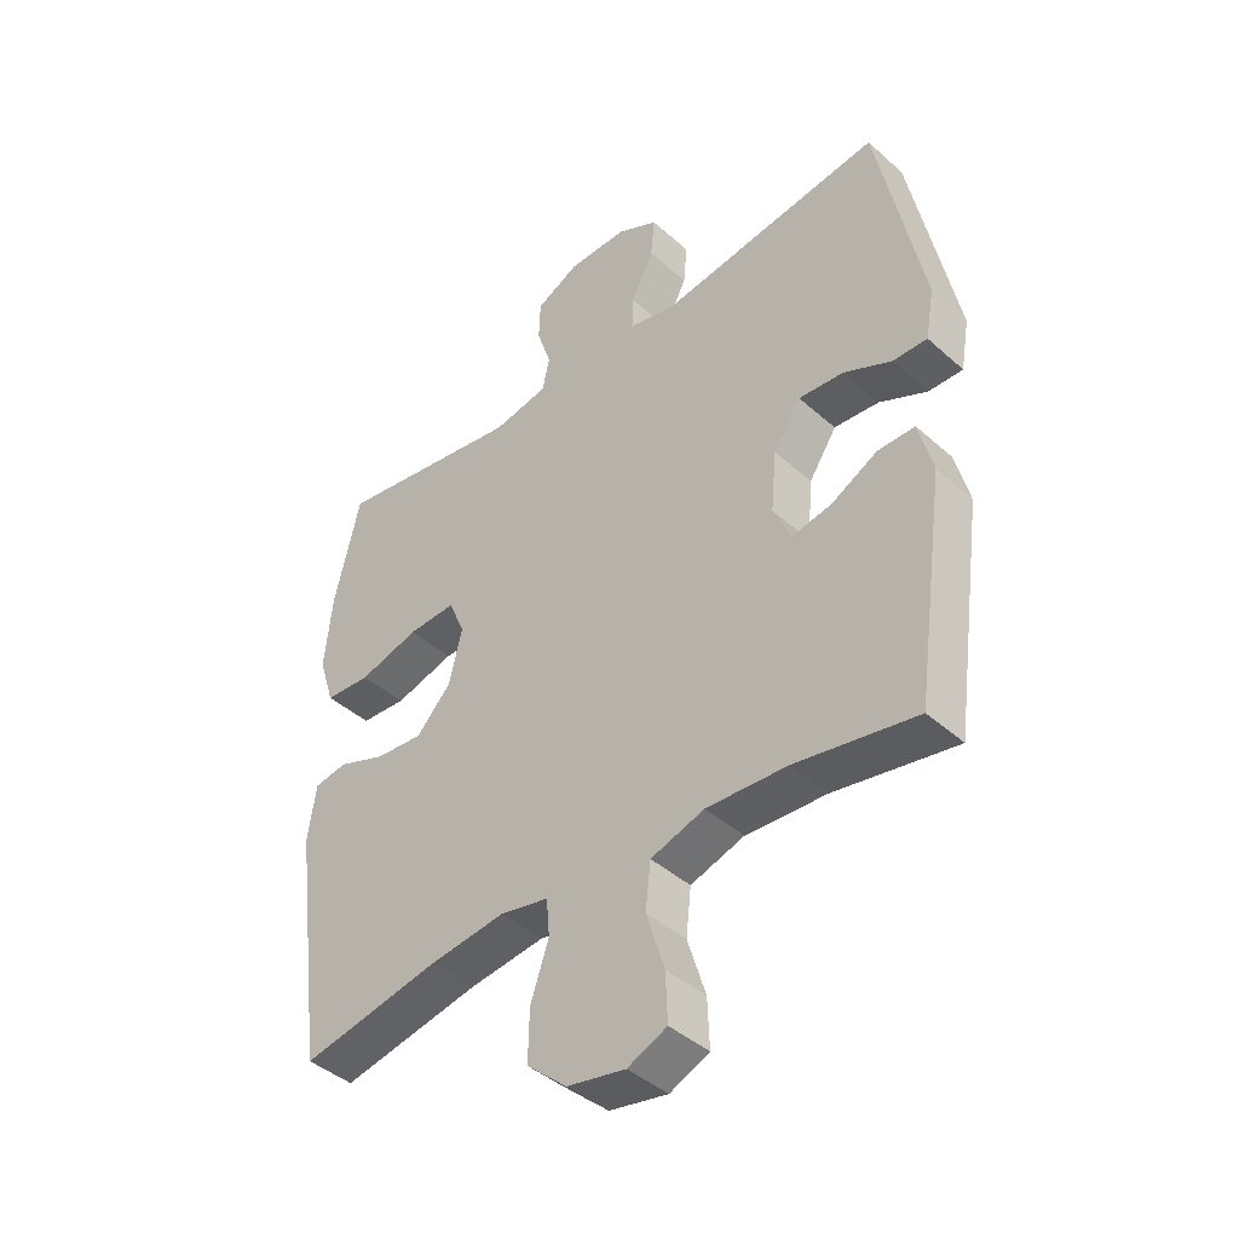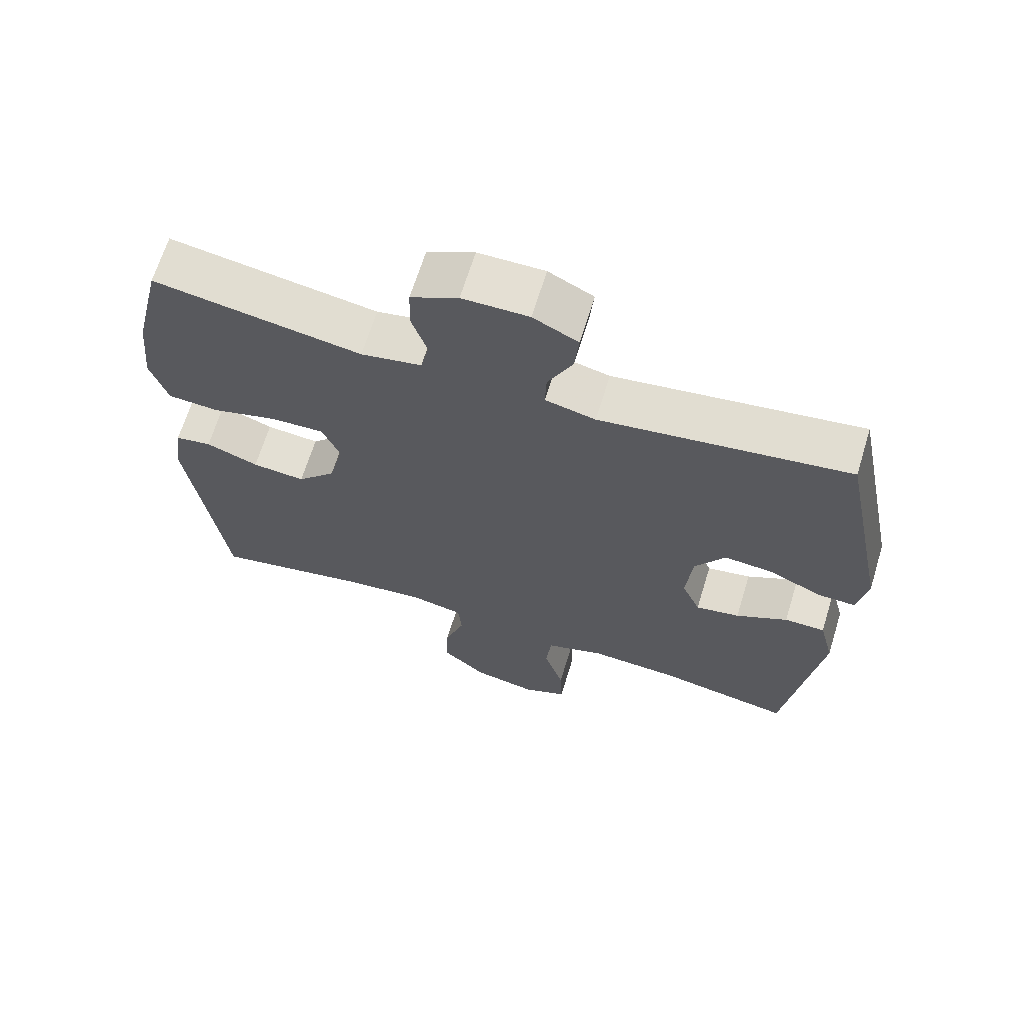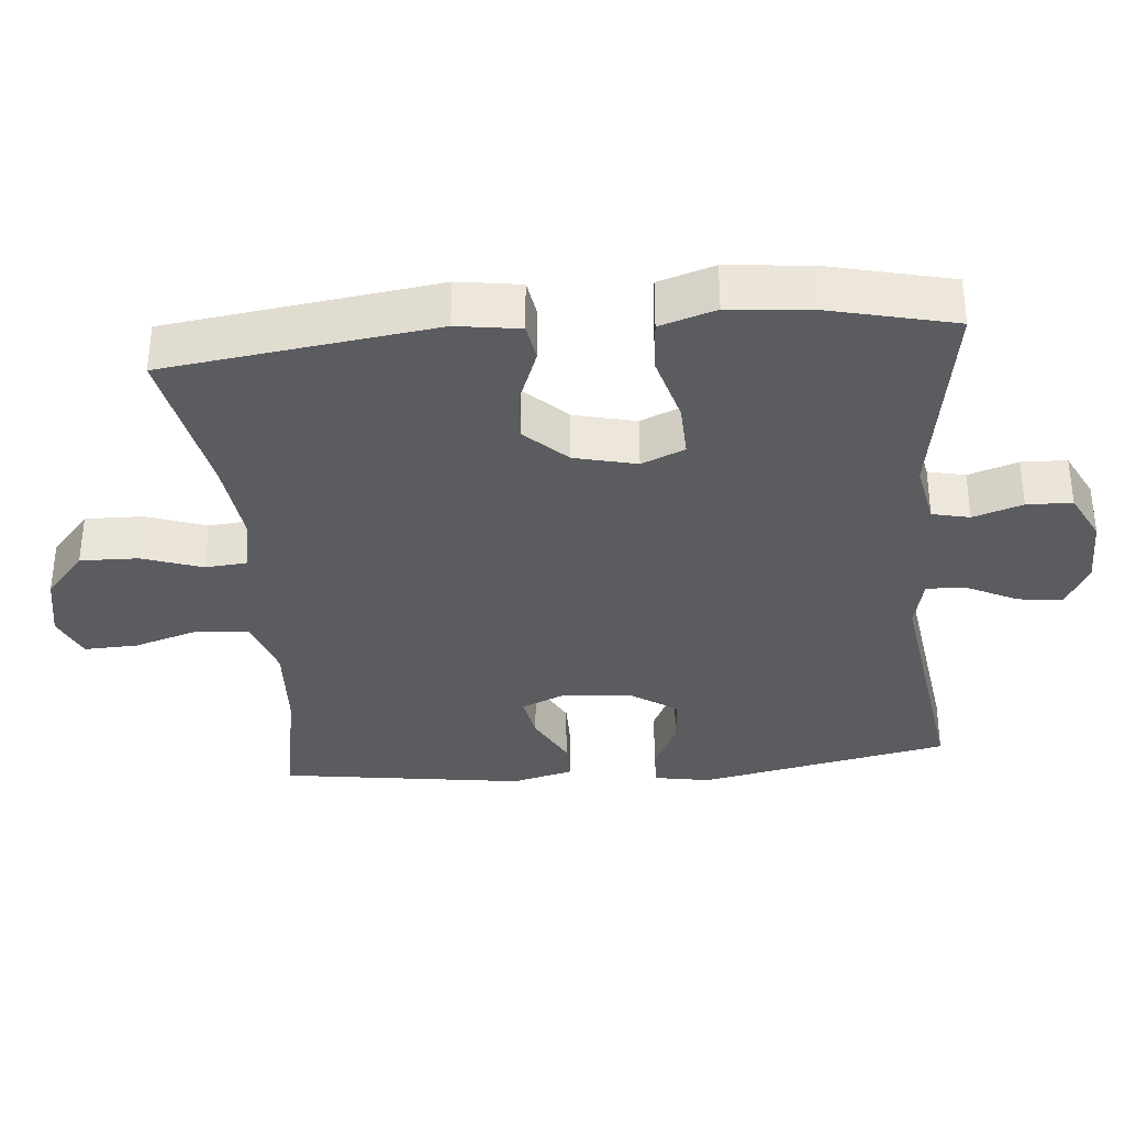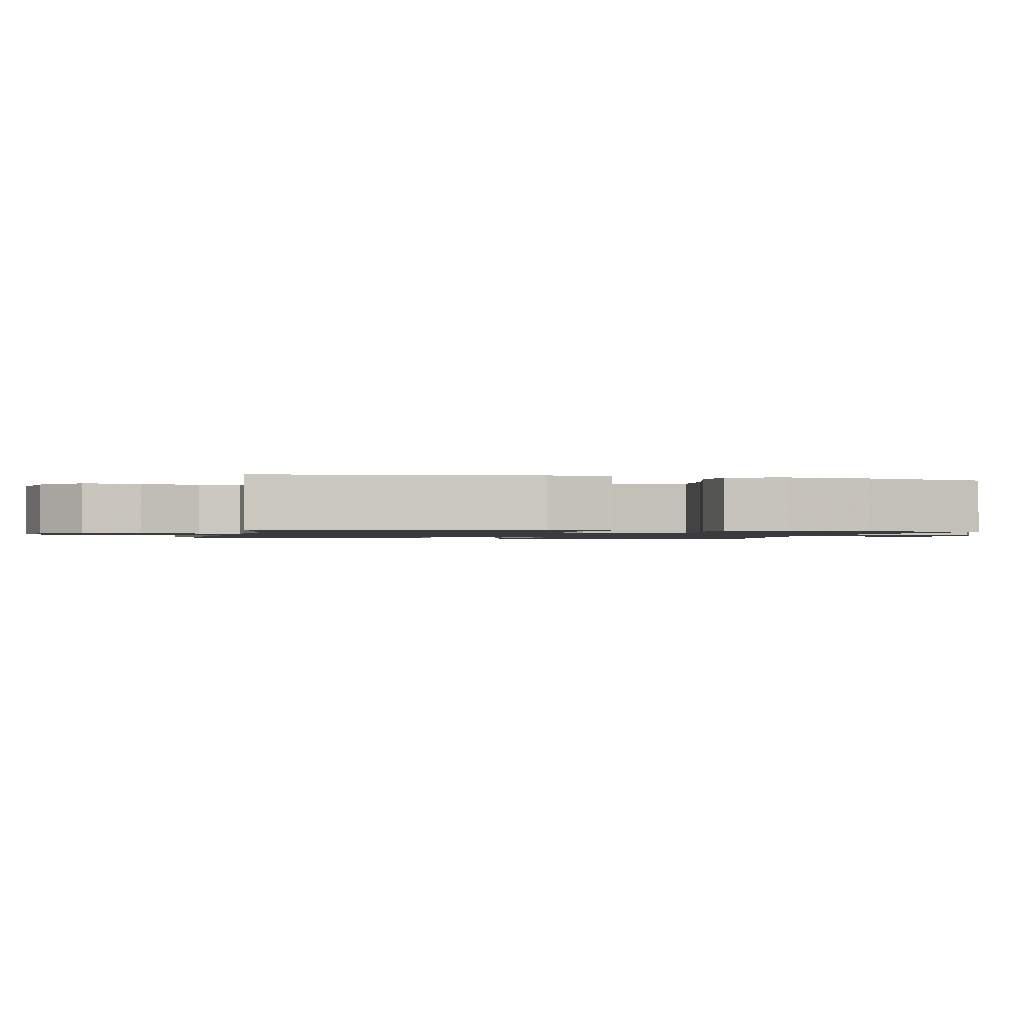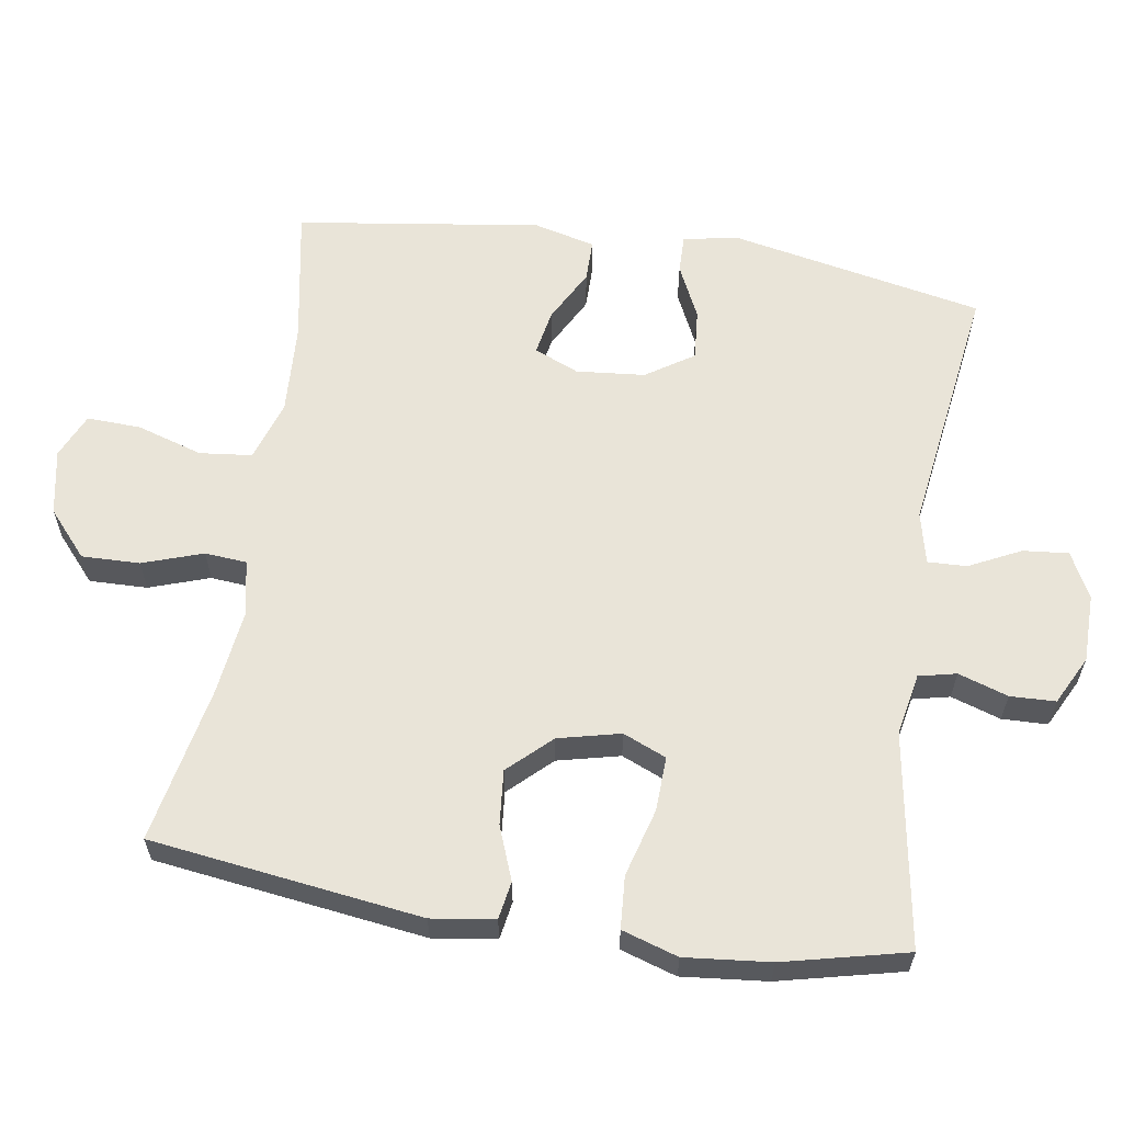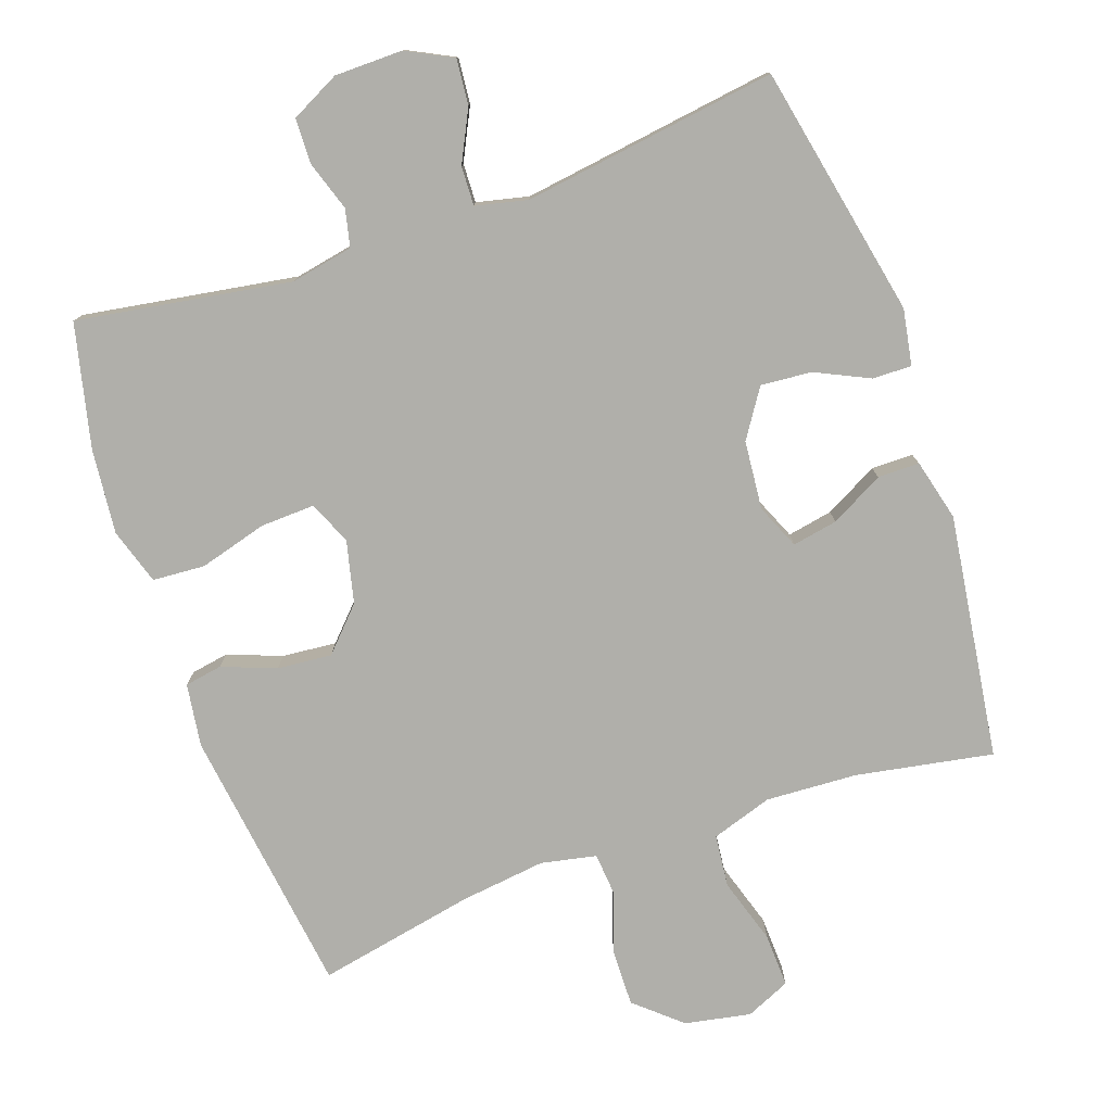
<metadata>
{"format":"obj","ext":"obj","renderer":"f3d","projection":"perspective","resolution":1024,"background":"white","views":[{"elev":-42.3,"azim":43.3,"up":"+Z"},{"elev":66.5,"azim":17.1,"up":"+Z"},{"elev":-34.6,"azim":-84.9,"up":"+Y"},{"elev":-1.2,"azim":-103.2,"up":"+Y"},{"elev":60.7,"azim":-81.1,"up":"+Y"},{"elev":-78.0,"azim":19.3,"up":"+Y"}]}
</metadata>
<code>
v 0.5 0.07 0.5
v 0.572 0.07 0.143
v 0.558 0.07 0.064
v 0.503 0.07 0.065
v 0.427 0.07 0.101
v 0.355 0.07 0.107
v 0.311 0.07 0.04
v 0.302 0.07 -0.057
v 0.329 0.07 -0.12
v 0.393 0.07 -0.108
v 0.468 0.07 -0.068
v 0.527 0.07 -0.068
v 0.549 0.07 -0.155
v 0.5 0.07 -0.5
v 0.307 0.07 -0.465
v 0.178 0.07 -0.458
v 0.092 0.07 -0.486
v 0.084 0.07 -0.56
v 0.113 0.07 -0.653
v 0.116 0.07 -0.729
v 0.053 0.07 -0.757
v -0.04 0.07 -0.739
v -0.104 0.07 -0.683
v -0.102 0.07 -0.601
v -0.073 0.07 -0.516
v -0.078 0.07 -0.457
v -0.156 0.07 -0.441
v -0.277 0.07 -0.456
v -0.5 0.07 -0.5
v -0.551 0.07 -0.118
v -0.538 0.07 -0.029
v -0.485 0.07 -0.02
v -0.409 0.07 -0.049
v -0.332 0.07 -0.056
v -0.276 0.07 0.003
v -0.255 0.07 0.091
v -0.281 0.07 0.152
v -0.358 0.07 0.149
v -0.454 0.07 0.122
v -0.528 0.07 0.127
v -0.553 0.07 0.206
v -0.541 0.07 0.326
v -0.5 0.07 0.5
v -0.198 0.07 0.451
v -0.11 0.07 0.468
v -0.098 0.07 0.521
v -0.121 0.07 0.591
v -0.119 0.07 0.655
v -0.05 0.07 0.69
v 0.046 0.07 0.691
v 0.111 0.07 0.658
v 0.105 0.07 0.594
v 0.069 0.07 0.521
v 0.067 0.07 0.466
v 0.14 0.07 0.449
v 0.5 0 0.5
v 0.572 0 0.143
v 0.558 0 0.064
v 0.503 0 0.065
v 0.427 0 0.101
v 0.355 0 0.107
v 0.311 0 0.04
v 0.302 0 -0.057
v 0.329 0 -0.12
v 0.393 0 -0.108
v 0.468 0 -0.068
v 0.527 0 -0.068
v 0.549 0 -0.155
v 0.5 0 -0.5
v 0.307 0 -0.465
v 0.178 0 -0.458
v 0.092 0 -0.486
v 0.084 0 -0.56
v 0.113 0 -0.653
v 0.116 0 -0.729
v 0.053 0 -0.757
v -0.04 0 -0.739
v -0.104 0 -0.683
v -0.102 0 -0.601
v -0.073 0 -0.516
v -0.078 0 -0.457
v -0.156 0 -0.441
v -0.277 0 -0.456
v -0.5 0 -0.5
v -0.551 0 -0.118
v -0.538 0 -0.029
v -0.485 0 -0.02
v -0.409 0 -0.049
v -0.332 0 -0.056
v -0.276 0 0.003
v -0.255 0 0.091
v -0.281 0 0.152
v -0.358 0 0.149
v -0.454 0 0.122
v -0.528 0 0.127
v -0.553 0 0.206
v -0.541 0 0.326
v -0.5 0 0.5
v -0.198 0 0.451
v -0.11 0 0.468
v -0.098 0 0.521
v -0.121 0 0.591
v -0.119 0 0.655
v -0.05 0 0.69
v 0.046 0 0.691
v 0.111 0 0.658
v 0.105 0 0.594
v 0.069 0 0.521
v 0.067 0 0.466
v 0.14 0 0.449
f 51 52 53
f 50 51 53
f 49 50 53
f 48 49 53
f 47 48 53
f 46 47 53
f 45 46 53 54
f 44 45 54 55
f 42 43 44
f 41 42 44
f 40 41 44
f 39 40 44
f 38 39 44
f 37 38 44 55
f 31 32 33
f 30 31 33
f 29 30 33
f 28 29 33
f 27 28 33 34
f 26 27 34 35
f 23 24 25
f 22 23 25
f 21 22 25
f 20 21 25
f 19 20 25
f 18 19 25
f 17 18 25 26
f 26 35 36
f 17 26 36
f 16 17 36
f 13 14 15
f 12 13 15
f 11 12 15
f 10 11 15
f 9 10 15 16
f 3 4 5
f 2 3 5
f 1 2 5
f 55 1 5
f 55 5 6
f 37 55 6 7
f 16 36 37
f 9 16 37
f 8 9 37
f 7 8 37
f 108 107 106
f 108 106 105
f 108 105 104
f 108 104 103
f 108 103 102
f 108 102 101
f 109 108 101 100
f 110 109 100 99
f 99 98 97
f 99 97 96
f 99 96 95
f 99 95 94
f 99 94 93
f 110 99 93 92
f 88 87 86
f 88 86 85
f 88 85 84
f 88 84 83
f 89 88 83 82
f 90 89 82 81
f 80 79 78
f 80 78 77
f 80 77 76
f 80 76 75
f 80 75 74
f 80 74 73
f 81 80 73 72
f 91 90 81
f 91 81 72
f 91 72 71
f 70 69 68
f 70 68 67
f 70 67 66
f 70 66 65
f 71 70 65 64
f 60 59 58
f 60 58 57
f 60 57 56
f 60 56 110
f 61 60 110
f 62 61 110 92
f 92 91 71
f 92 71 64
f 92 64 63
f 92 63 62
f 1 56 57 2
f 2 57 58 3
f 3 58 59 4
f 4 59 60 5
f 5 60 61 6
f 6 61 62 7
f 7 62 63 8
f 8 63 64 9
f 9 64 65 10
f 10 65 66 11
f 11 66 67 12
f 12 67 68 13
f 13 68 69 14
f 14 69 70 15
f 15 70 71 16
f 16 71 72 17
f 17 72 73 18
f 18 73 74 19
f 19 74 75 20
f 20 75 76 21
f 21 76 77 22
f 22 77 78 23
f 23 78 79 24
f 24 79 80 25
f 25 80 81 26
f 26 81 82 27
f 27 82 83 28
f 28 83 84 29
f 29 84 85 30
f 30 85 86 31
f 31 86 87 32
f 32 87 88 33
f 33 88 89 34
f 34 89 90 35
f 35 90 91 36
f 36 91 92 37
f 37 92 93 38
f 38 93 94 39
f 39 94 95 40
f 40 95 96 41
f 41 96 97 42
f 42 97 98 43
f 43 98 99 44
f 44 99 100 45
f 45 100 101 46
f 46 101 102 47
f 47 102 103 48
f 48 103 104 49
f 49 104 105 50
f 50 105 106 51
f 51 106 107 52
f 52 107 108 53
f 53 108 109 54
f 54 109 110 55
f 55 110 56 1

</code>
